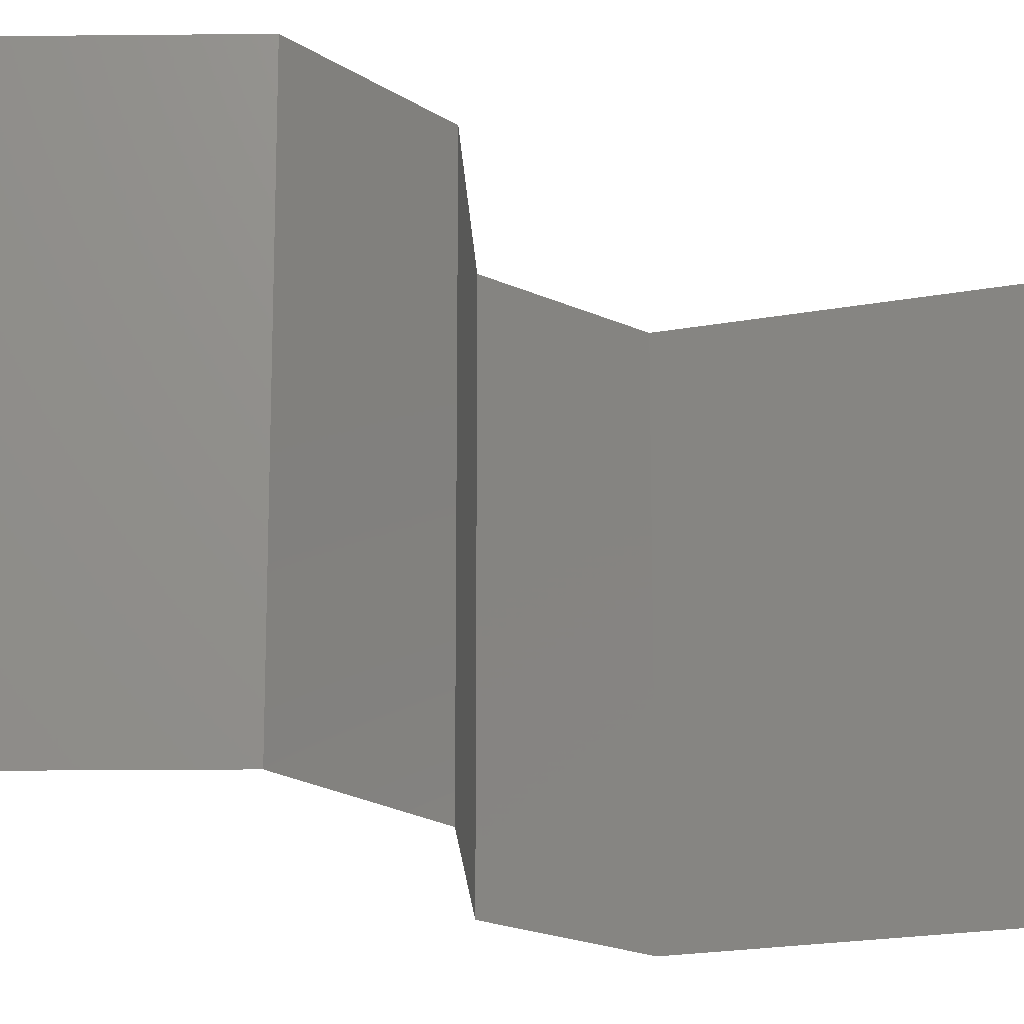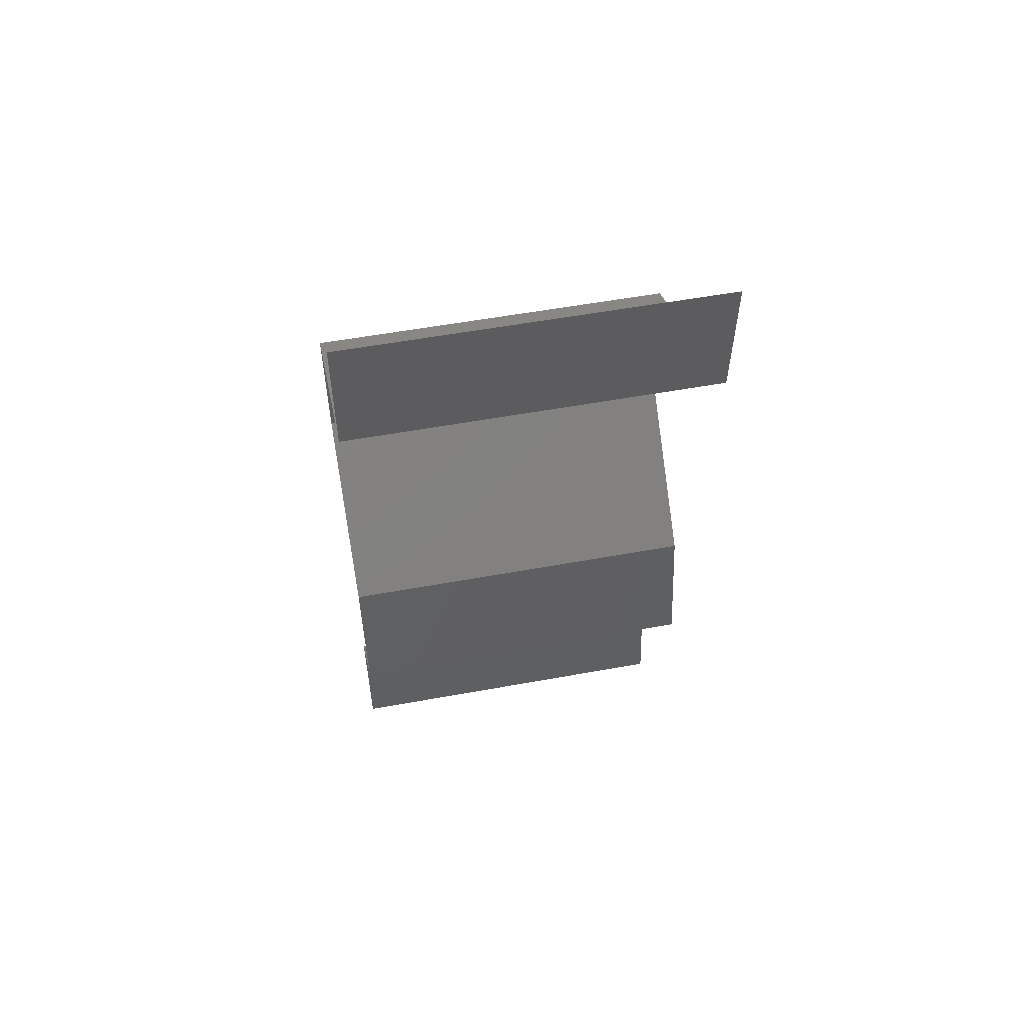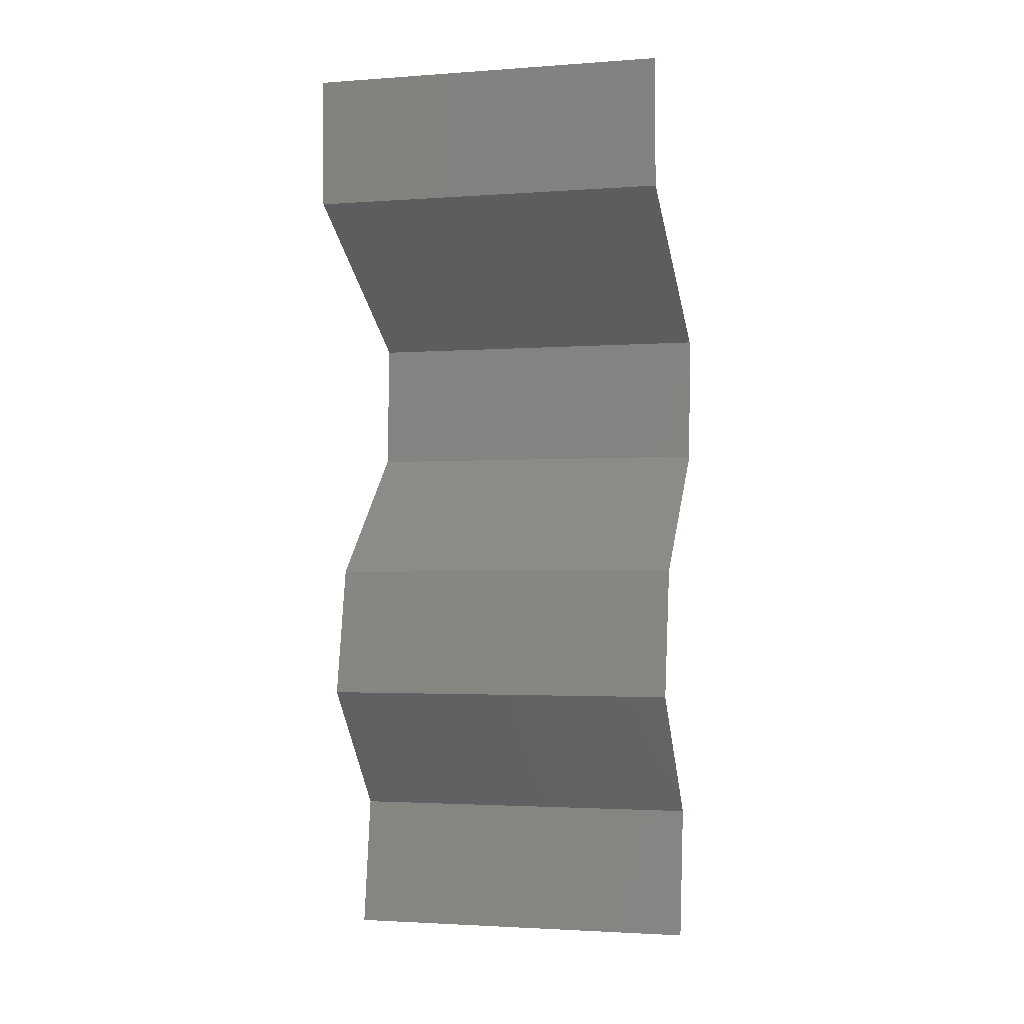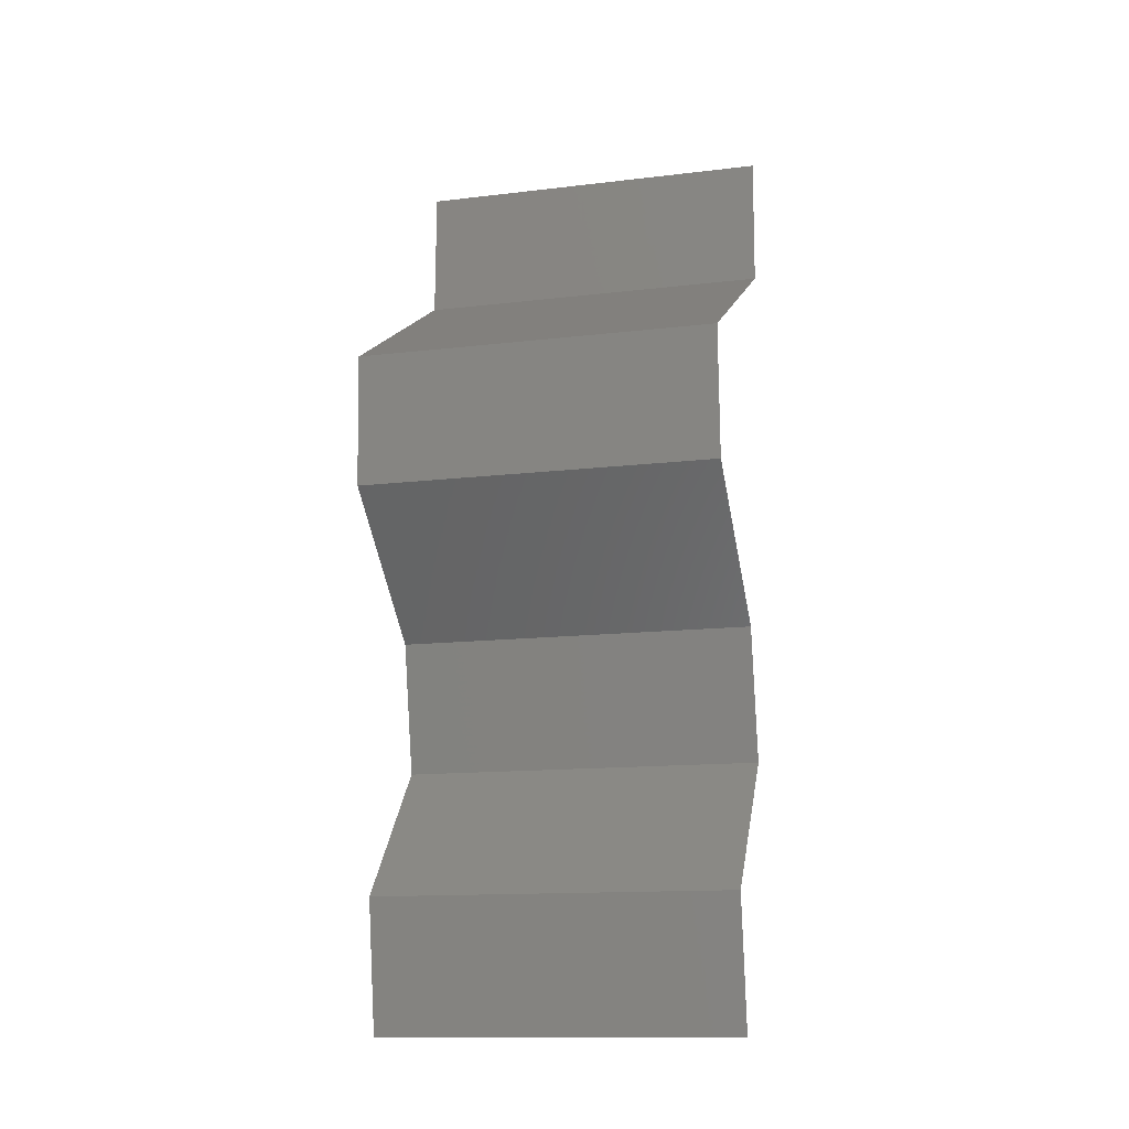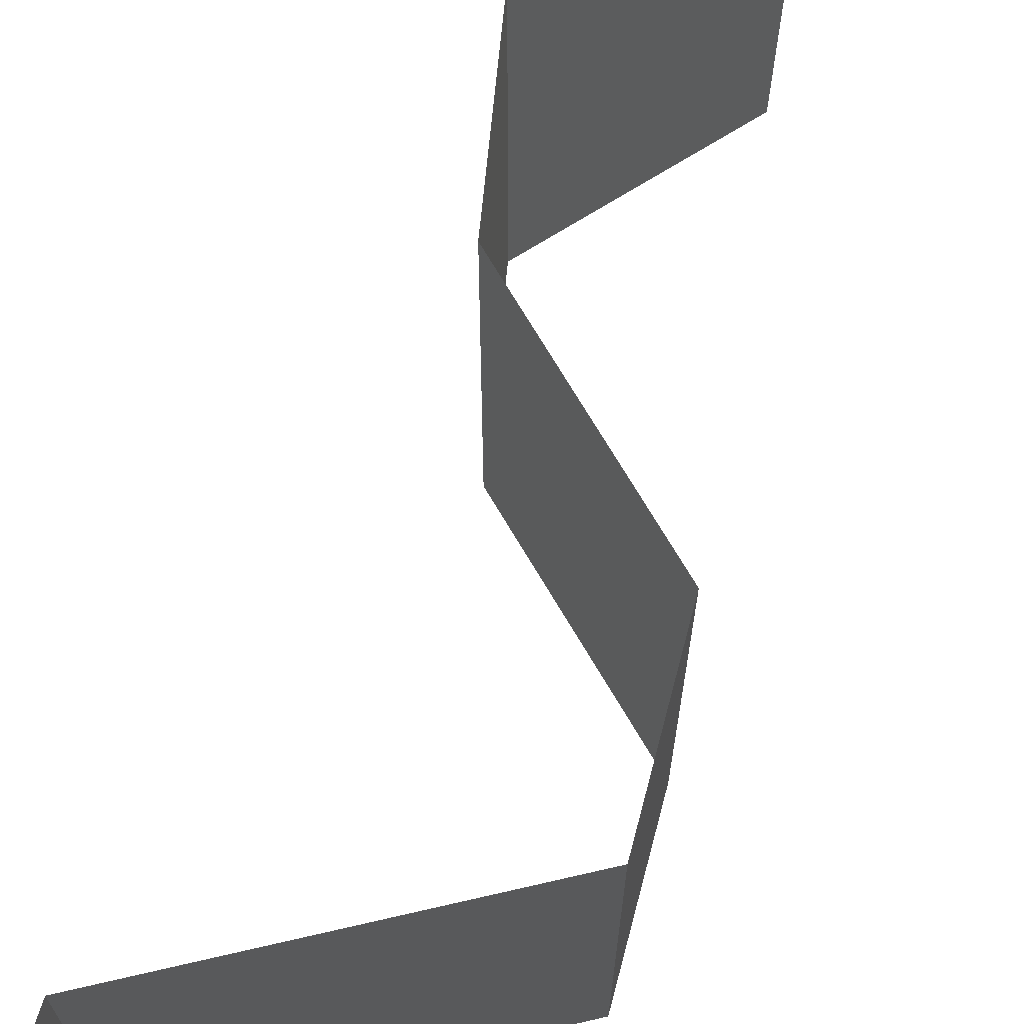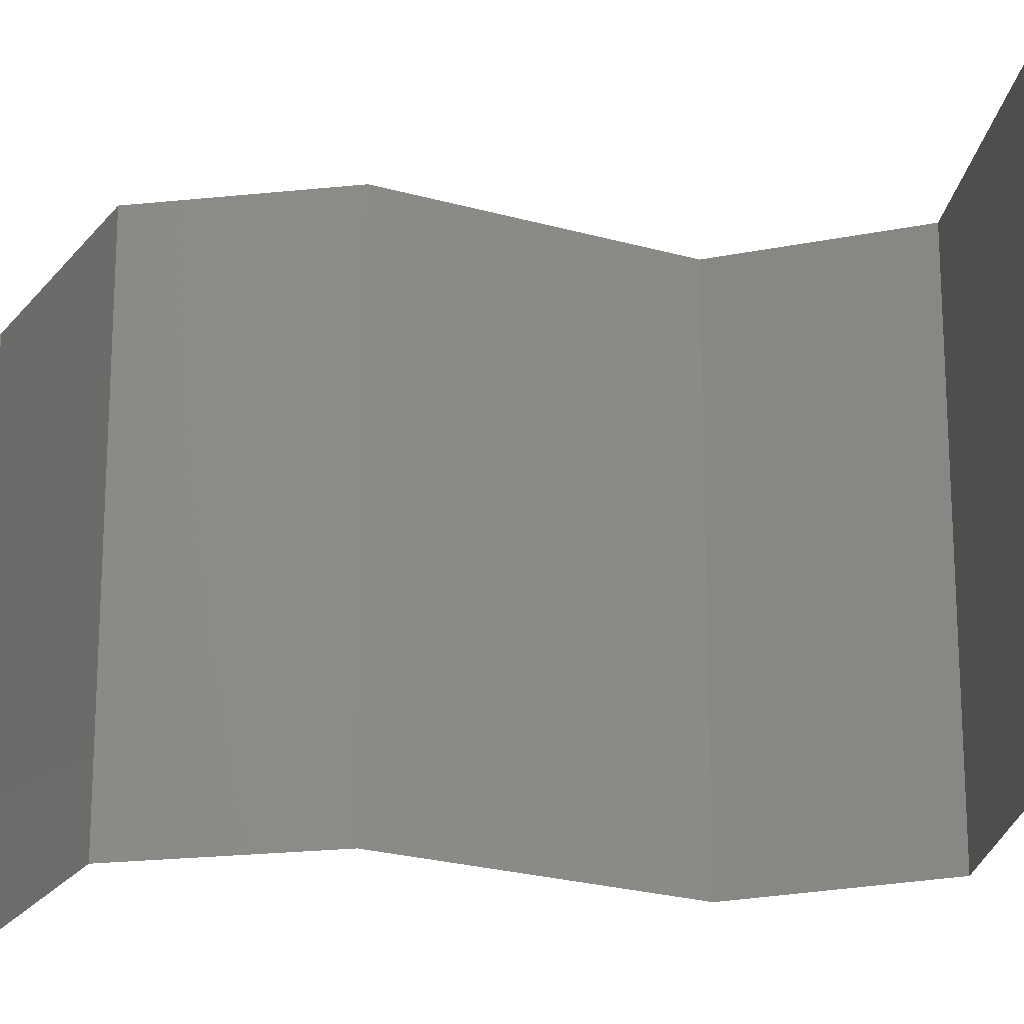
<metadata>
{"format":"stl","ext":"stl","renderer":"f3d","projection":"perspective","resolution":1024,"background":"white","views":[{"elev":-18.8,"azim":50.2,"up":"+Z"},{"elev":56.2,"azim":79.2,"up":"+Y"},{"elev":-2.4,"azim":104.4,"up":"+Y"},{"elev":-13.3,"azim":-74.8,"up":"+Y"},{"elev":72.0,"azim":-162.8,"up":"+Z"},{"elev":-23.1,"azim":111.7,"up":"+Z"}]}
</metadata>
<code>
# stl→obj: 41 verts, 60 faces
v 0.03796 0.05091 0.01
v 0.03811 0.05818 0.01
v 0.03803 0.05455 0.005
v 0.03796 0.05091 0.02
v 0.03811 0.05818 0.02
v 0.03803 0.05455 0.015
v 0.03811 0.05818 0
v 0.03796 0.05091 0
v 0.02545 0.04364 0.02
v 0.0317 0.04727 0.02
v 0.03183 0.04735 0.01248
v 0.02545 0.04364 0.01
v 0.02545 0.04364 0
v 0.02983 0.04618 0.005285
v 0.03413 0.04869 0.005395
v 0.0317 0.04727 0
v 0.02577 0.03636 0.01
v 0.02561 0.04 0.005
v 0.02561 0.04 0.015
v 0.02577 0.03636 0
v 0.02577 0.03636 0.02
v 0.03381 0.02909 0
v 0.02979 0.03273 0.005494
v 0.03381 0.02909 0.02
v 0.02979 0.03273 0.01448
v 0.03381 0.02909 0.01
v 0.03455 0.02545 0.015
v 0.03528 0.02182 0
v 0.03528 0.02182 0.01
v 0.03455 0.02545 0.005
v 0.03528 0.02182 0.02
v 0.02898 0.01455 0
v 0.02898 0.01455 0.01
v 0.03213 0.01818 0.005
v 0.03213 0.01818 0.015
v 0.02898 0.01455 0.02
v 0.0301 0.007273 0.01
v 0.02954 0.01091 0.005
v 0.02954 0.01091 0.015
v 0.0301 0.007273 0
v 0.0301 0.007273 0.02
f 1 2 3
f 4 5 6
f 2 1 6
f 7 8 3
f 2 7 3
f 5 2 6
f 8 1 3
f 1 4 6
f 9 10 11
f 10 4 11
f 4 1 11
f 12 9 11
f 13 12 14
f 1 8 15
f 8 16 15
f 16 13 14
f 14 11 15
f 16 14 15
f 14 12 11
f 11 1 15
f 17 12 18
f 12 17 19
f 13 20 18
f 21 9 19
f 12 13 18
f 9 12 19
f 20 17 18
f 17 21 19
f 20 22 23
f 24 21 25
f 21 17 25
f 22 26 23
f 17 20 23
f 26 24 25
f 26 25 23
f 25 17 23
f 24 26 27
f 28 29 30
f 26 22 30
f 29 31 27
f 29 26 30
f 26 29 27
f 22 28 30
f 31 24 27
f 32 33 34
f 31 29 35
f 33 36 35
f 29 28 34
f 29 33 35
f 28 32 34
f 33 29 34
f 36 31 35
f 37 33 38
f 33 37 39
f 32 40 38
f 41 36 39
f 33 32 38
f 36 33 39
f 40 37 38
f 37 41 39

</code>
